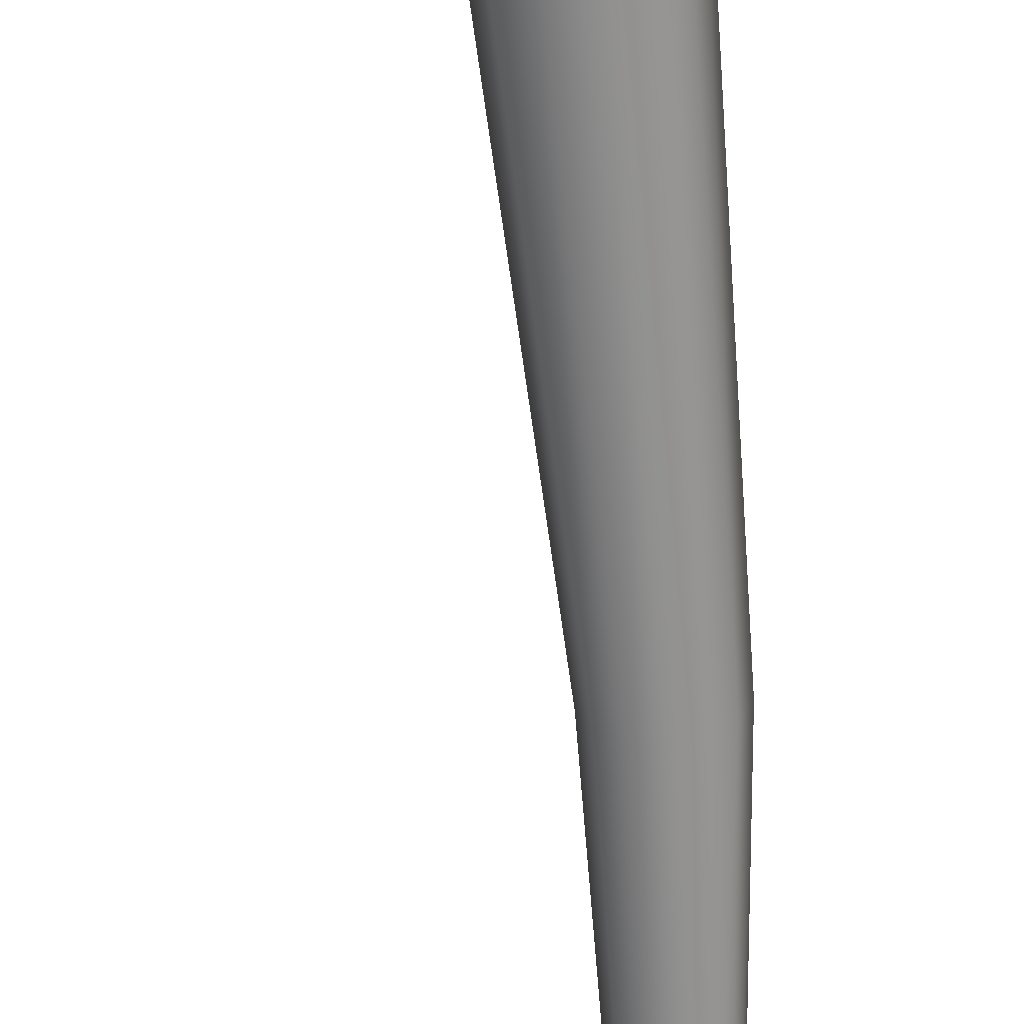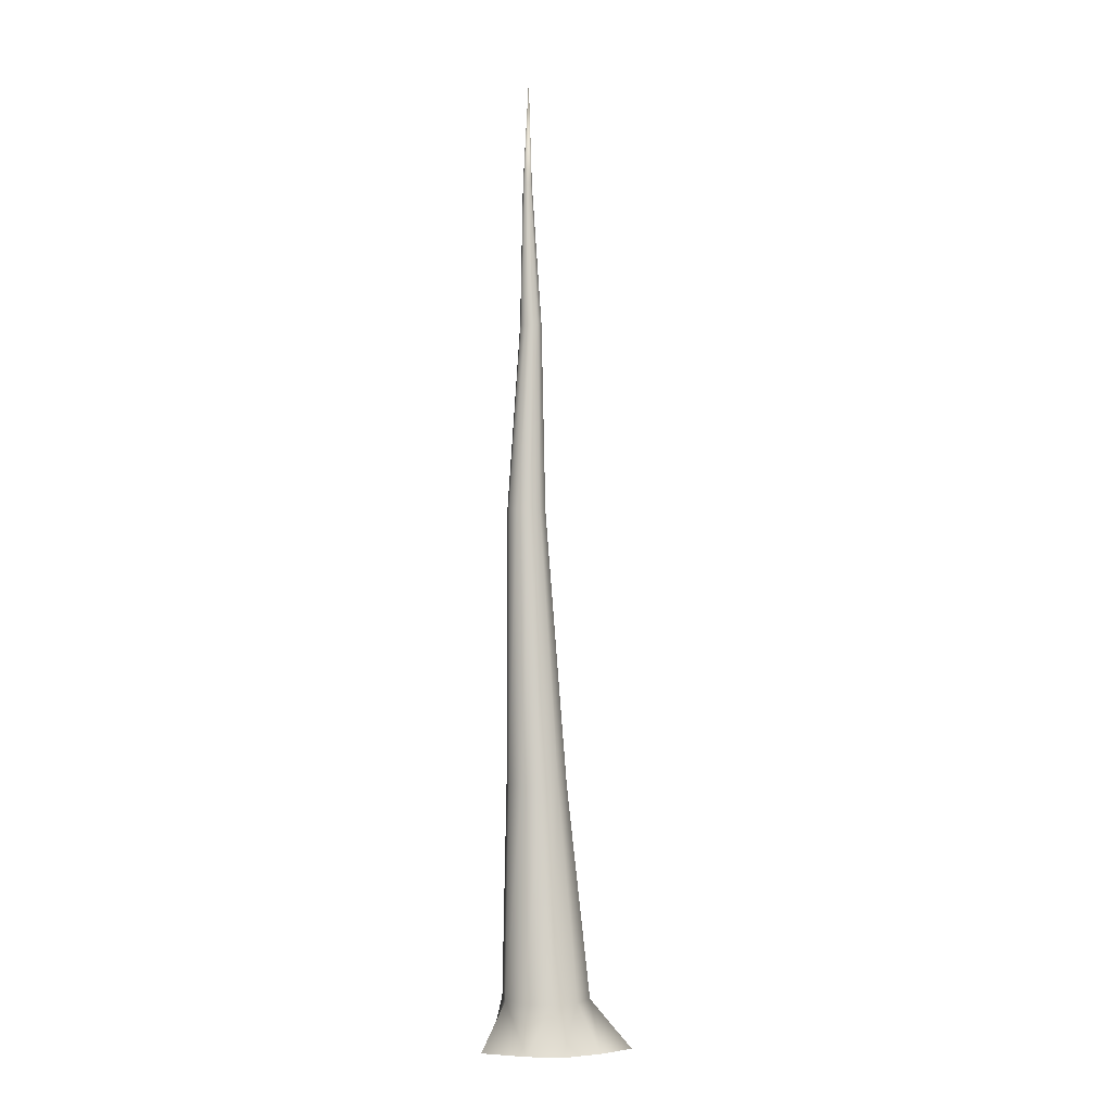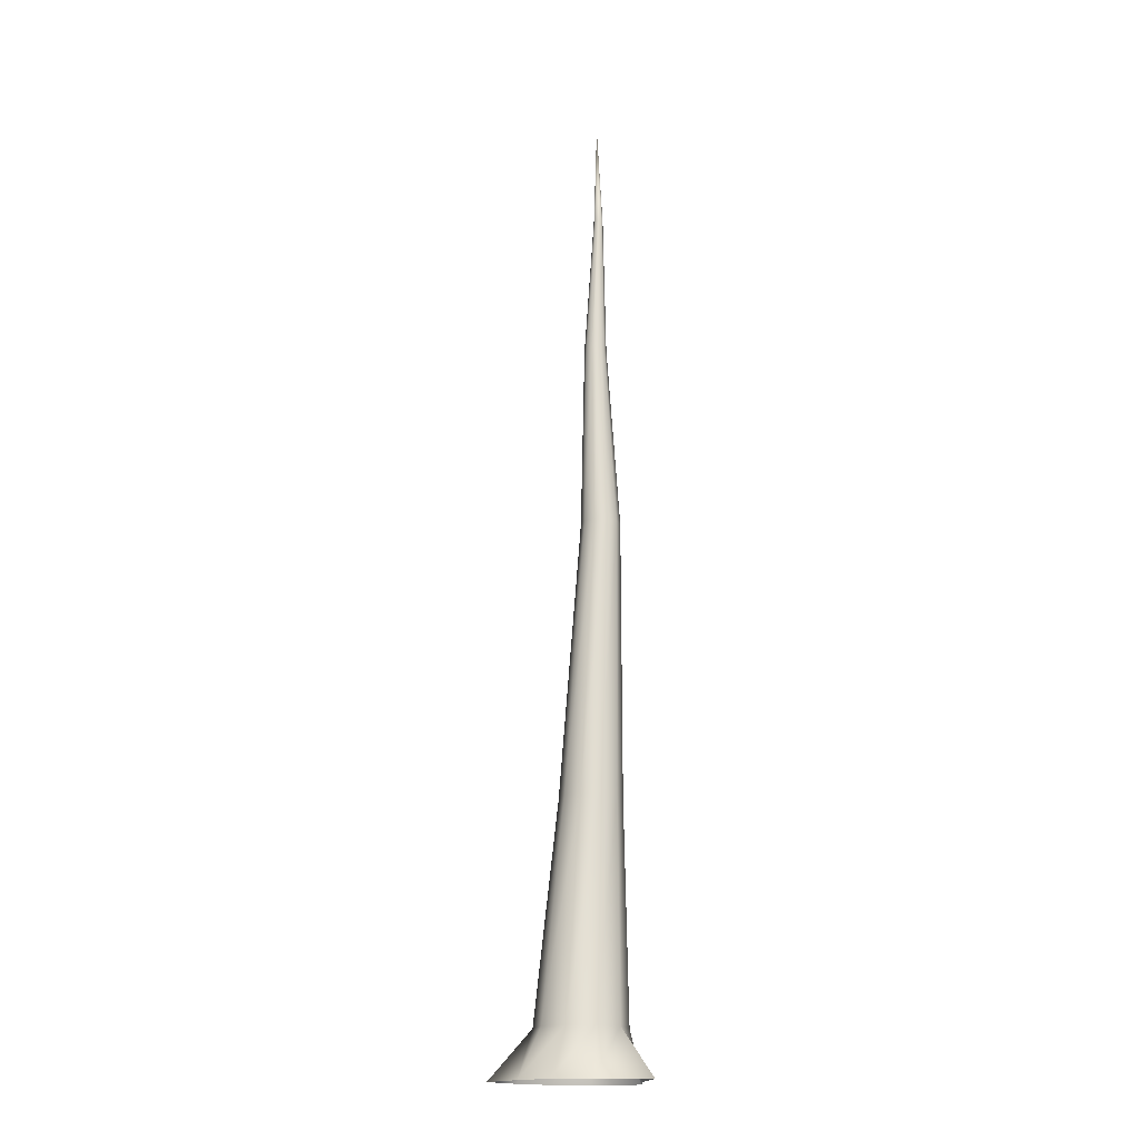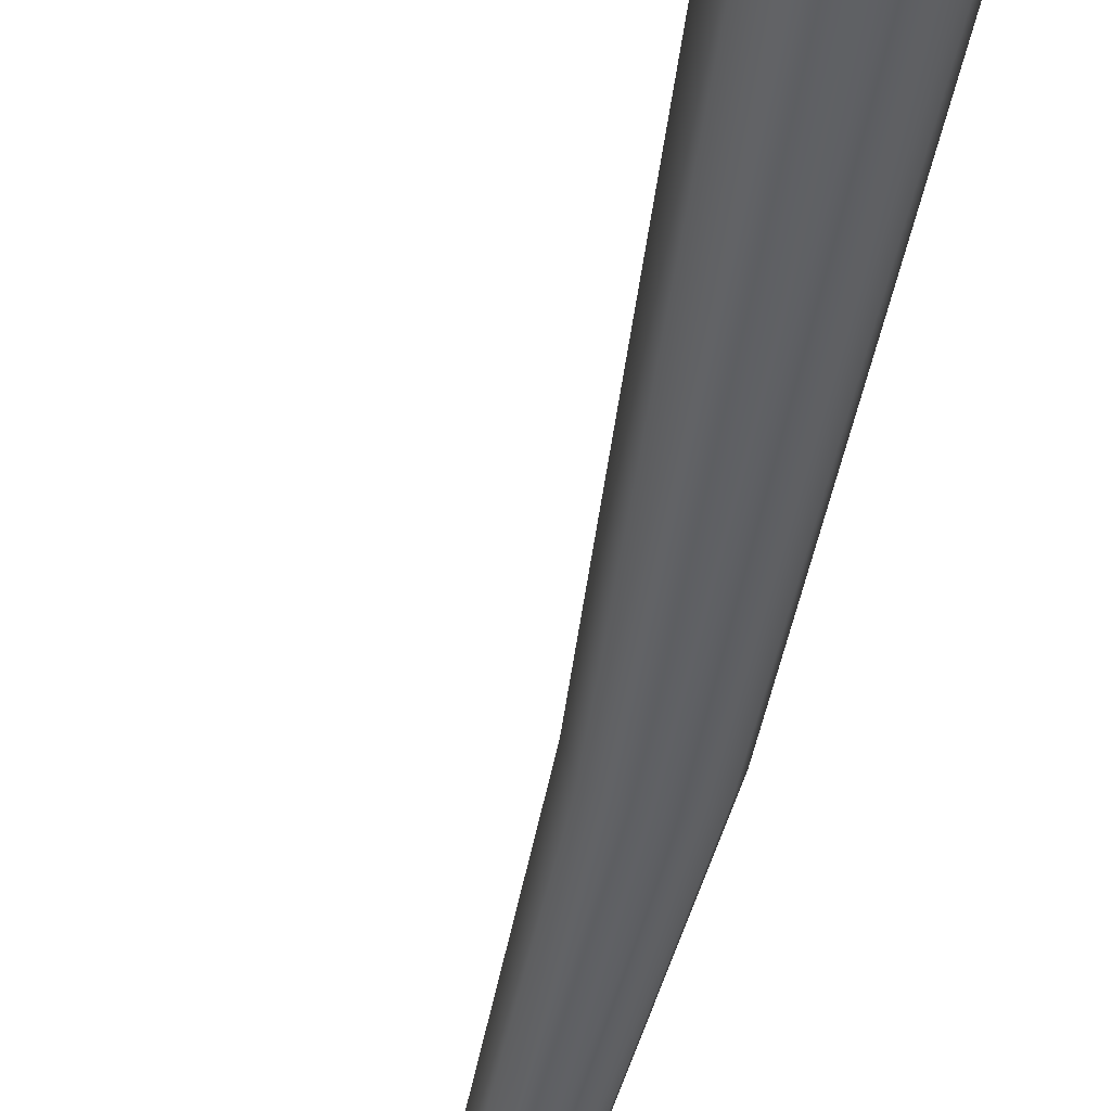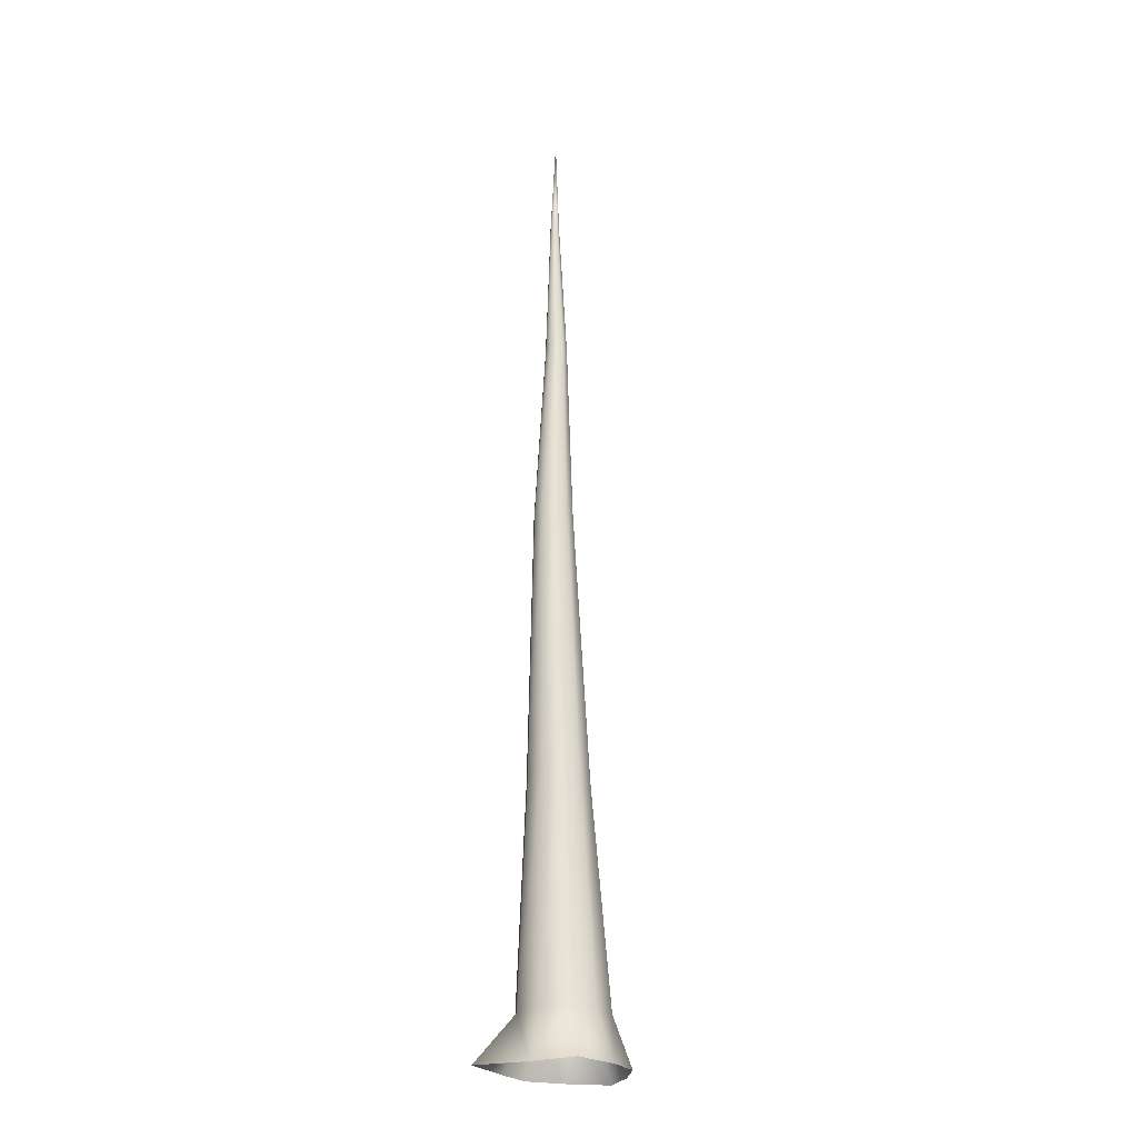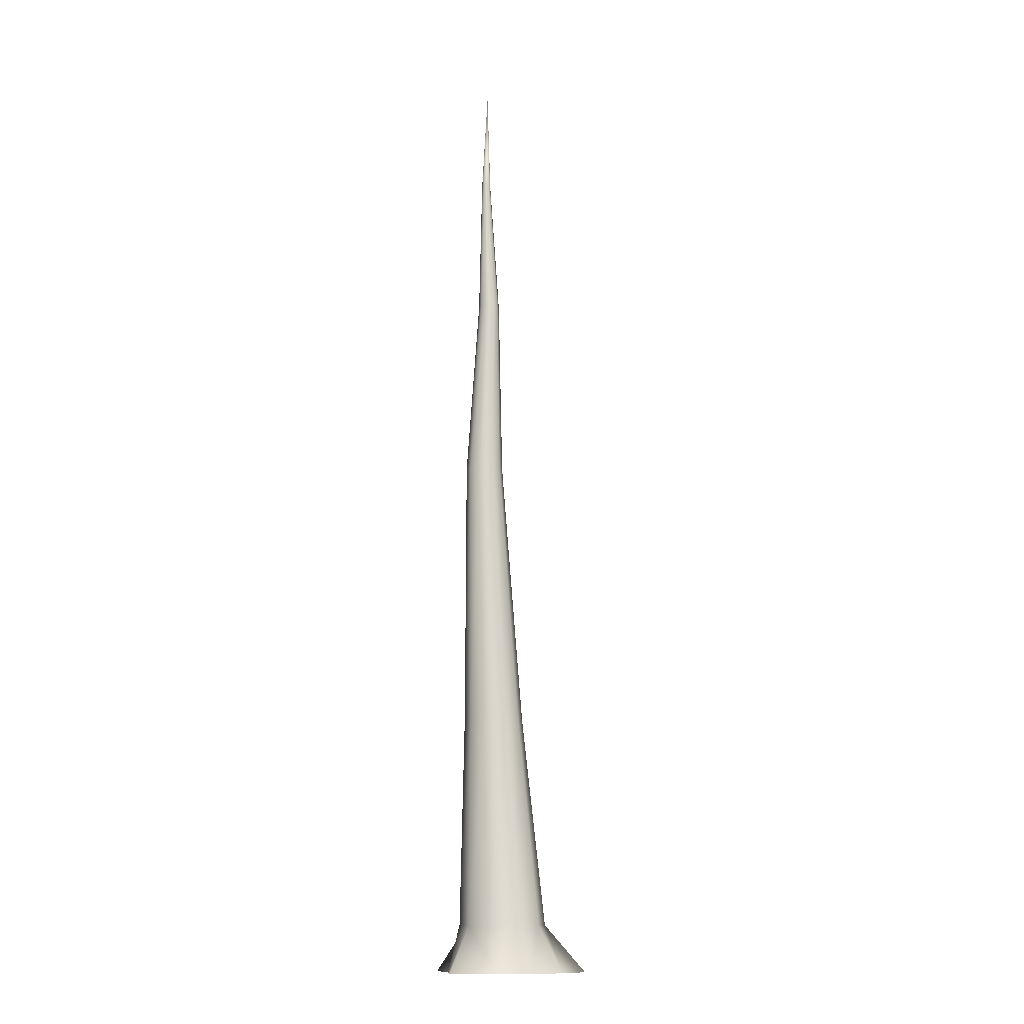
<metadata>
{"format":"obj","ext":"obj","renderer":"f3d","projection":"perspective","resolution":1024,"background":"white","views":[{"elev":-67.7,"azim":3.4,"up":"+Z"},{"elev":-3.2,"azim":-170.3,"up":"+Y"},{"elev":-17.7,"azim":0.7,"up":"+Y"},{"elev":-49.2,"azim":-11.9,"up":"+Z"},{"elev":-24.3,"azim":120.8,"up":"+Y"},{"elev":-12.9,"azim":176.2,"up":"+Y"}]}
</metadata>
<code>
g default
v 3.353 0 -2.747
v 0.664 0 -3.26
v -1.387 0 -3.174
v -3.307 0 -1.766
v -4.813 0 0
v -3.15 0 1.917
v -1.449 0 3.287
v 0.7647 0 3.281
v 3.929 0 3.065
v 3.36 0 0
v 1.475 50.04 -0.1564
v 1.342 50.04 -0.253
v 1.178 50.04 -0.253
v 1.045 50.04 -0.1564
v 0.9939 50.04 0
v 1.045 50.04 0.1564
v 1.178 50.04 0.253
v 1.342 50.04 0.253
v 1.475 50.04 0.1564
v 1.526 50.04 0
v 1.193 56.25 0
v 1.251 41.66 0.608
v 0.8558 41.66 0.608
v 0.5362 41.66 0.3757
v 0.4141 41.66 0
v 0.5362 41.66 -0.3757
v 0.8558 41.66 -0.608
v 1.251 41.66 -0.608
v 1.57 41.66 -0.3757
v 1.693 41.66 0
v 1.57 41.66 0.3757
v 2.218 30.85 0.6609
v 1.656 30.85 1.069
v 0.9611 30.85 1.069
v 0.3989 30.85 0.6609
v 0.1842 30.85 0
v 0.3989 30.85 -0.6609
v 0.9611 30.85 -1.069
v 1.656 30.85 -1.069
v 2.218 30.85 -0.6609
v 2.433 30.85 0
v 2.215 2.745 1.504
v 0.9354 2.745 2.433
v -0.6458 2.745 2.433
v -1.925 2.745 1.504
v -2.414 2.745 0
v -1.925 2.745 -1.504
v -0.6458 2.745 -2.433
v 0.9354 2.745 -2.433
v 2.215 2.745 -1.504
v 2.703 2.745 0
v 2.125 14.96 1.036
v 1.243 14.96 1.677
v 0.1536 14.96 1.677
v -0.7281 14.96 1.036
v -1.065 14.96 0
v -0.7281 14.96 -1.036
v 0.1536 14.96 -1.677
v 1.243 14.96 -1.677
v 2.125 14.96 -1.036
v 2.462 14.96 0
g PineTree01COL:polySurface8
f 2 3 48 49
f 3 4 47 48
f 6 7 44 45
f 7 8 43 44
f 8 9 42 43
f 11 12 21
f 12 13 21
f 13 14 21
f 14 15 21
f 15 16 21
f 16 17 21
f 17 18 21
f 18 19 21
f 19 20 21
f 20 11 21
f 23 22 18 17
f 24 23 17 16
f 25 24 16 15
f 26 25 15 14
f 27 26 14 13
f 28 27 13 12
f 29 28 12 11
f 30 29 11 20
f 31 30 20 19
f 22 31 19 18
f 33 32 31 22
f 34 33 22 23
f 35 34 23 24
f 36 35 24 25
f 37 36 25 26
f 38 37 26 27
f 39 38 27 28
f 40 39 28 29
f 41 40 29 30
f 32 41 30 31
f 43 42 52 53
f 44 43 53 54
f 45 44 54 55
f 46 45 55 56
f 47 46 56 57
f 48 47 57 58
f 49 48 58 59
f 50 49 59 60
f 51 50 60 61
f 42 51 61 52
f 53 52 32 33
f 54 53 33 34
f 55 54 34 35
f 56 55 35 36
f 57 56 36 37
f 58 57 37 38
f 59 58 38 39
f 60 59 39 40
f 61 60 40 41
f 52 61 41 32
f 6 45 46 5
f 46 47 4 5
f 42 9 10 51
f 10 1 50 51
f 50 1 2 49

</code>
